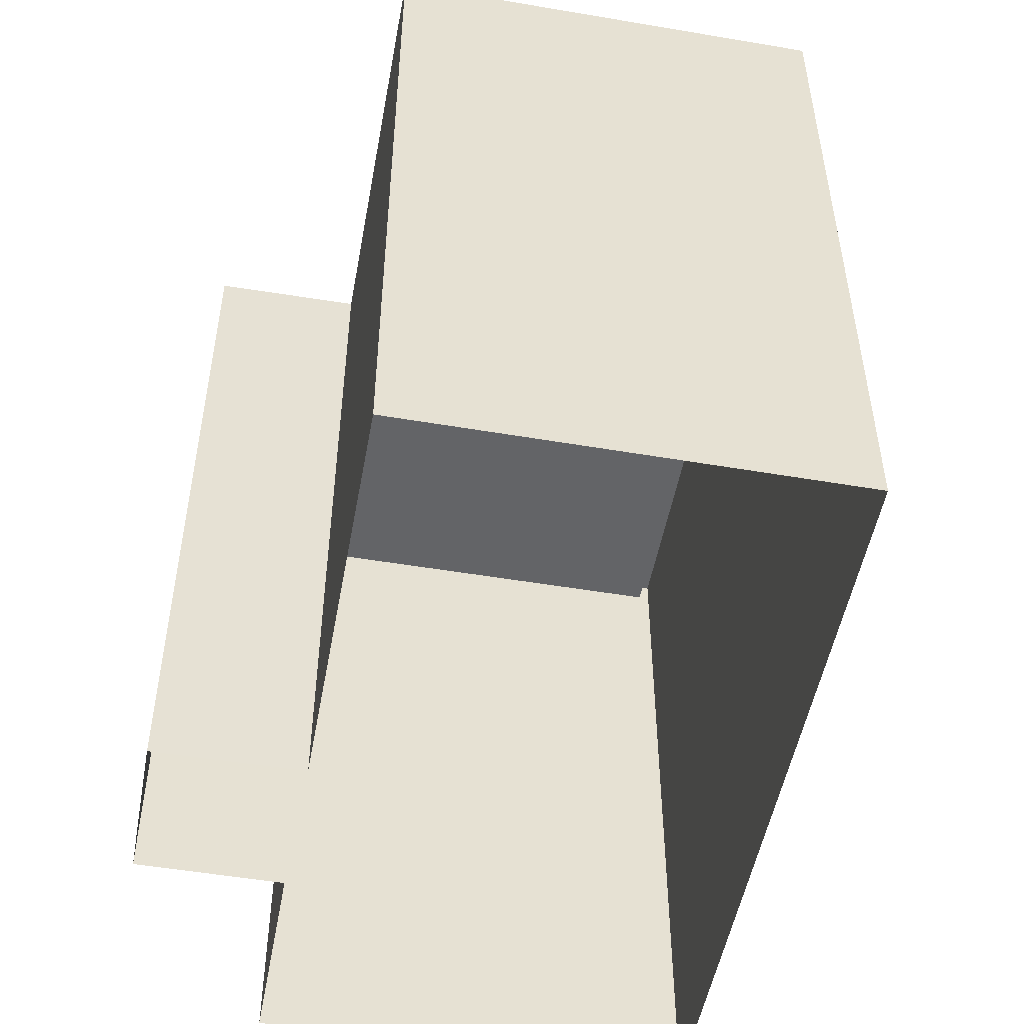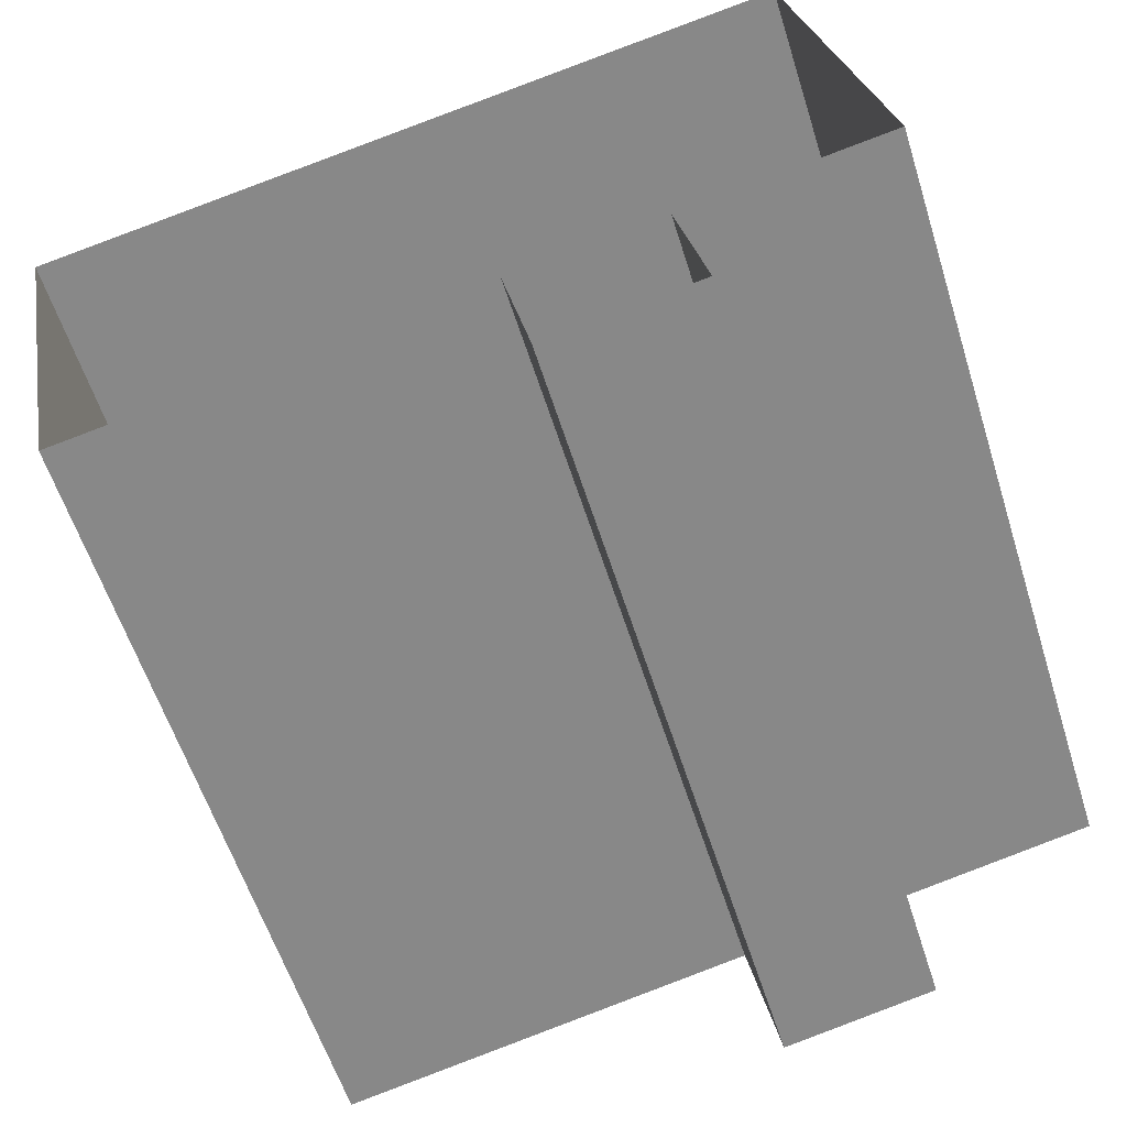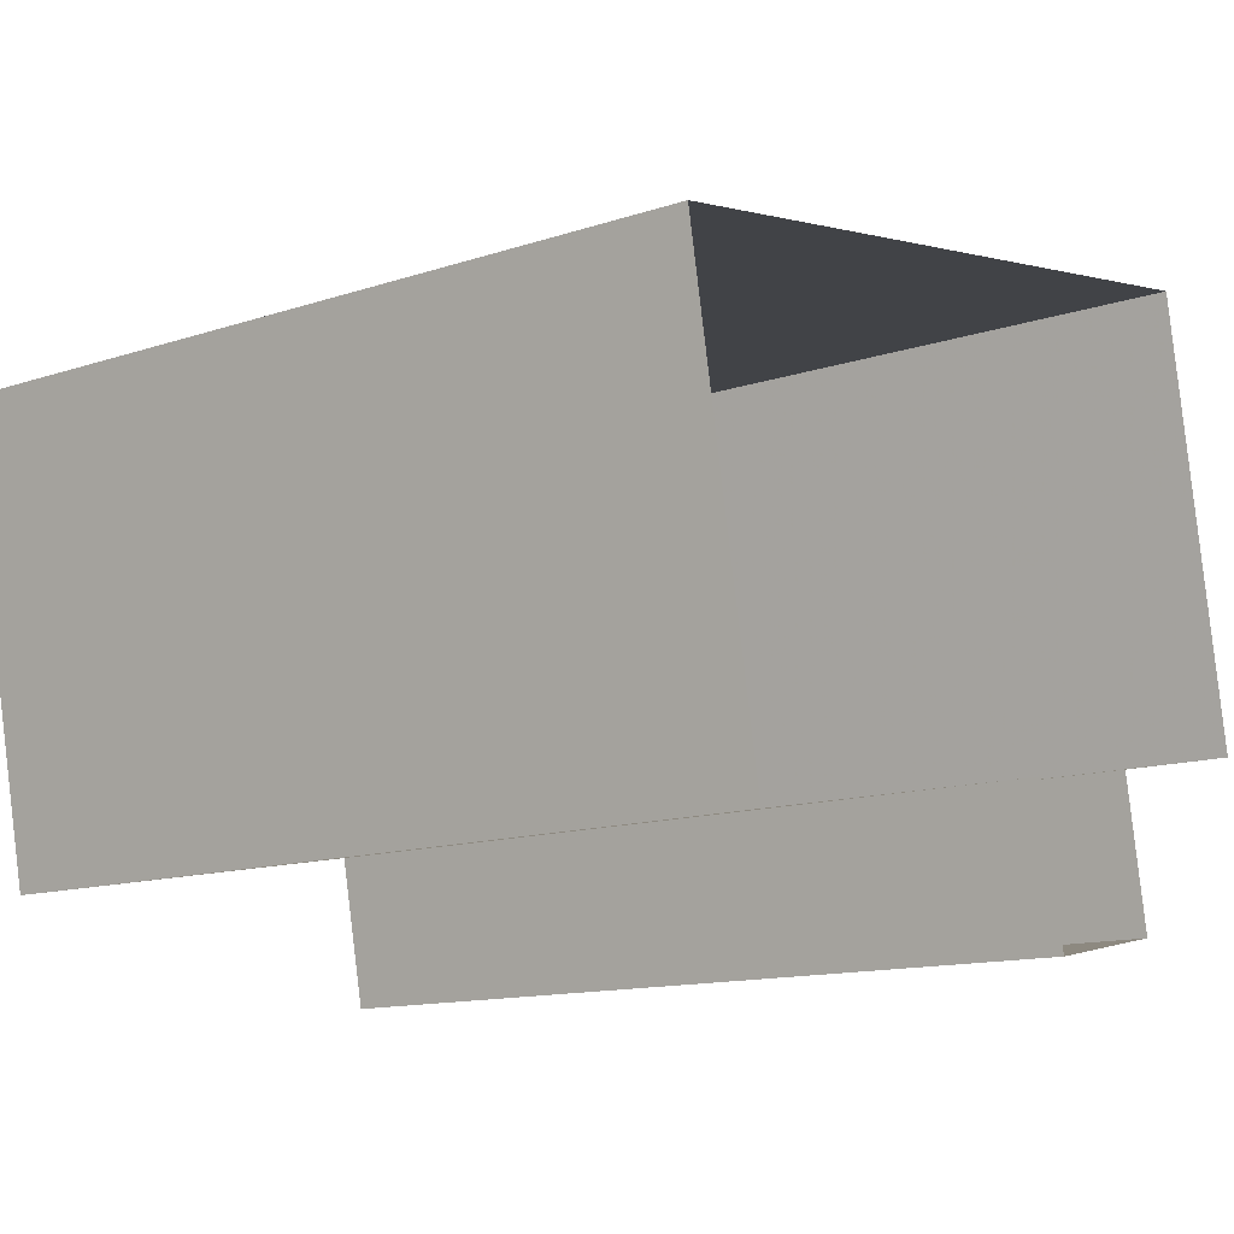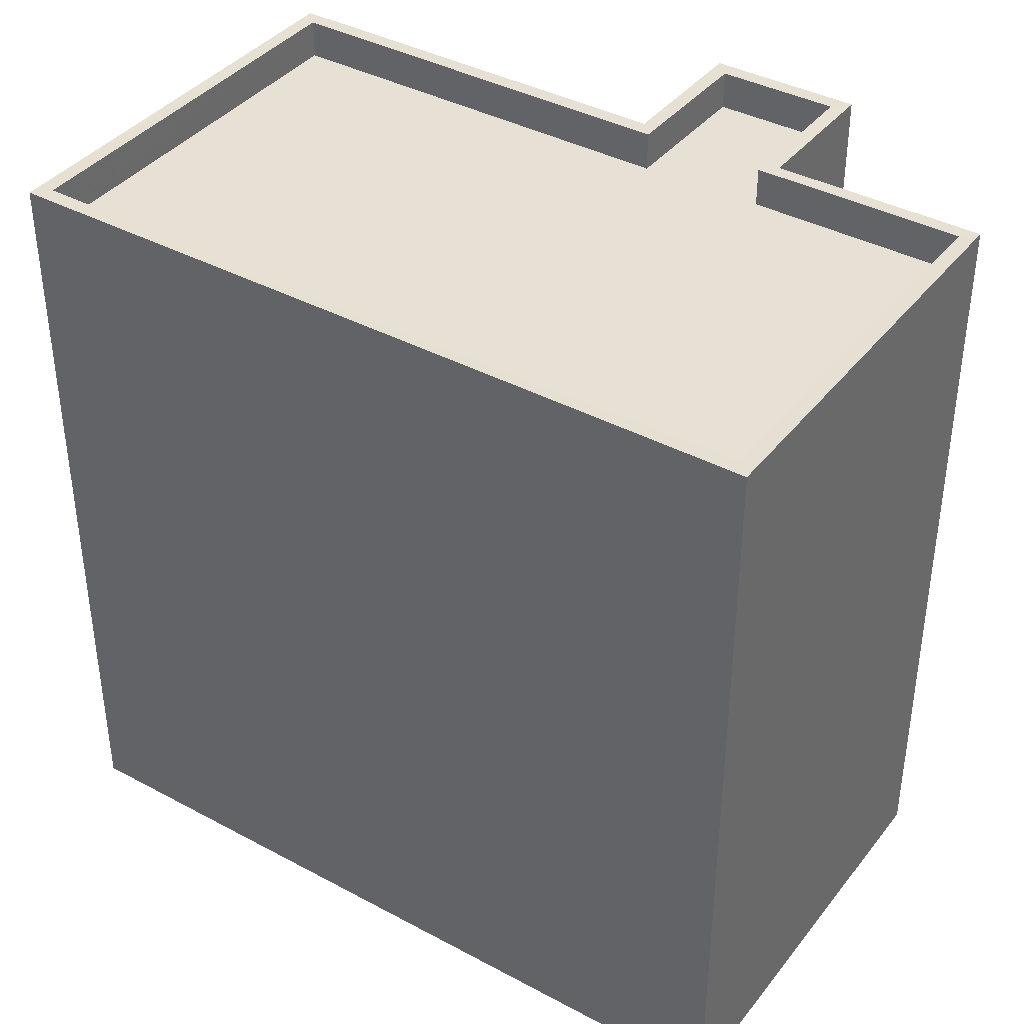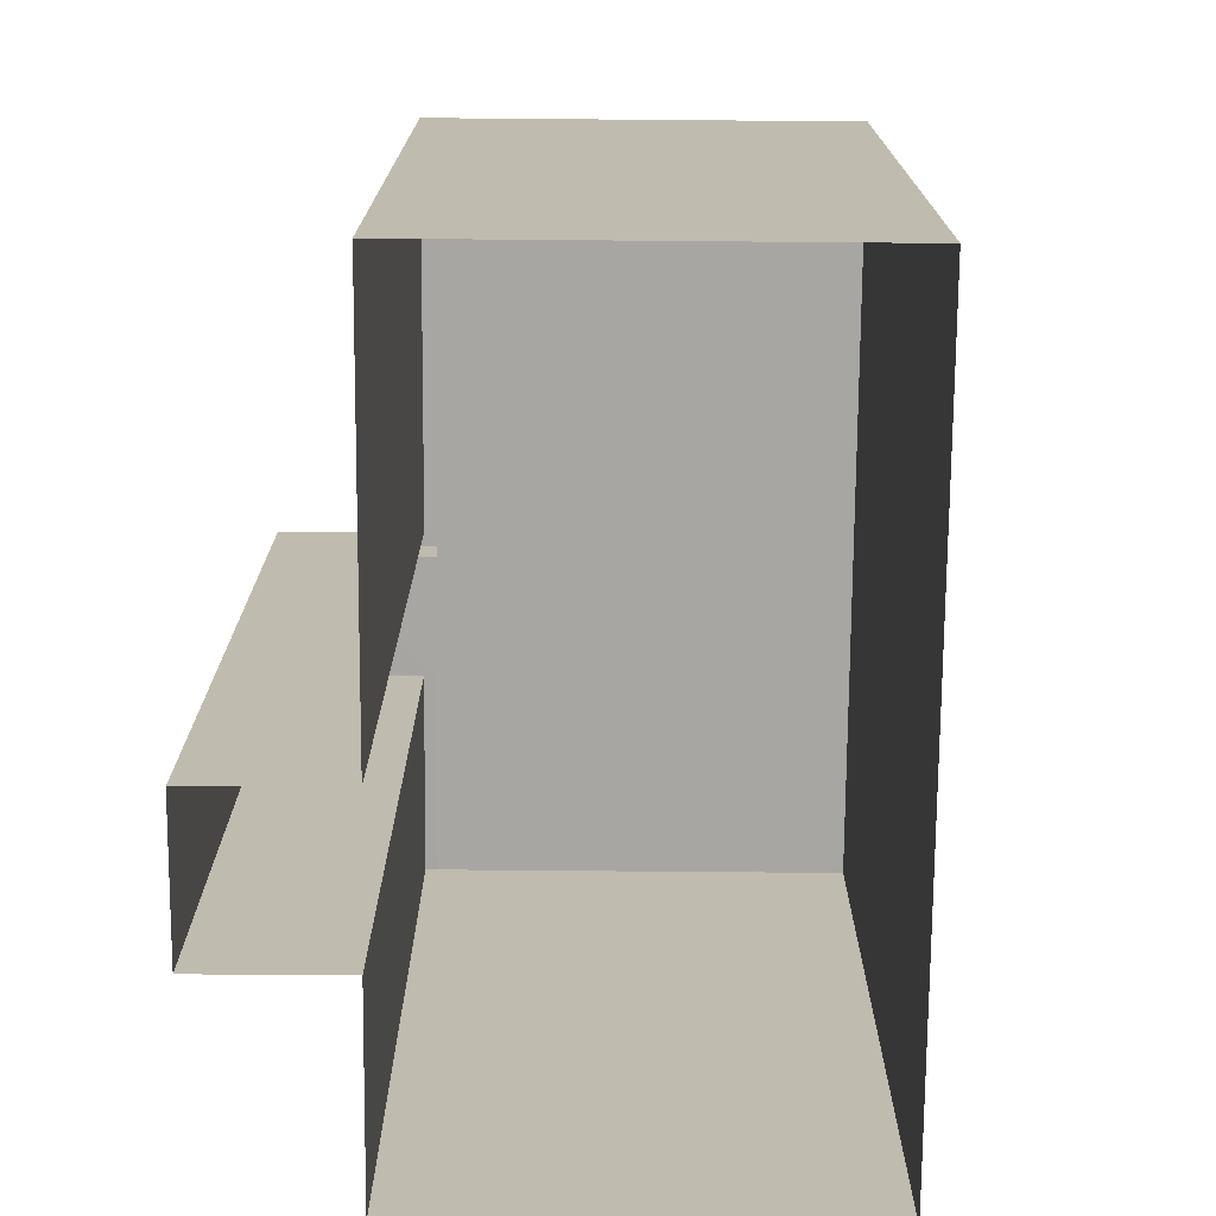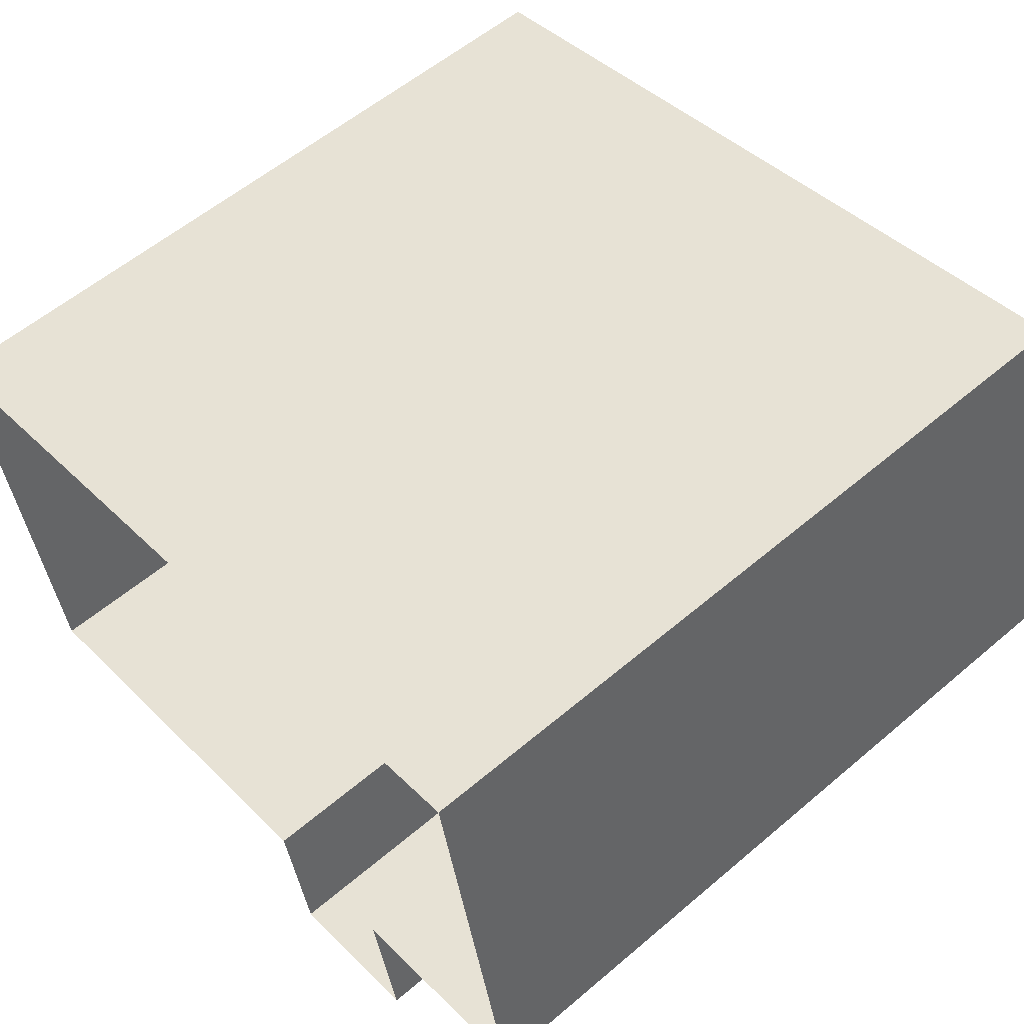
<metadata>
{"format":"obj","ext":"obj","renderer":"f3d","projection":"perspective","resolution":1024,"background":"white","views":[{"elev":-51.2,"azim":68.5,"up":"+Z"},{"elev":-59.1,"azim":-162.4,"up":"+Y"},{"elev":-13.1,"azim":127.1,"up":"+Y"},{"elev":39.1,"azim":-157.1,"up":"+Z"},{"elev":-74.0,"azim":78.5,"up":"+Z"},{"elev":57.1,"azim":-131.5,"up":"+Y"}]}
</metadata>
<code>
v -8.959e+04 -9.944e+04 5.875
v -8.959e+04 -9.944e+04 5.875
v -8.958e+04 -9.944e+04 5.874
v -8.958e+04 -9.944e+04 5.874
v -8.959e+04 -9.944e+04 5.875
v -8.959e+04 -9.944e+04 5.876
v -8.959e+04 -9.945e+04 5.875
v -8.959e+04 -9.945e+04 5.875
v -8.959e+04 -9.944e+04 15.8
v -8.959e+04 -9.944e+04 15.8
v -8.959e+04 -9.944e+04 15.8
v -8.958e+04 -9.944e+04 15.8
v -8.959e+04 -9.944e+04 15.8
v -8.958e+04 -9.944e+04 15.8
v -8.959e+04 -9.945e+04 15.8
v -8.959e+04 -9.944e+04 15.8
v -8.959e+04 -9.945e+04 15.8
v -8.959e+04 -9.944e+04 15.8
v -8.959e+04 -9.945e+04 15.8
v -8.959e+04 -9.944e+04 15.8
v -8.959e+04 -9.945e+04 15.8
v -8.959e+04 -9.944e+04 15.8
v -8.958e+04 -9.944e+04 15.3
v -8.959e+04 -9.944e+04 15.3
v -8.959e+04 -9.944e+04 15.3
v -8.958e+04 -9.944e+04 15.3
v -8.959e+04 -9.944e+04 15.3
v -8.959e+04 -9.944e+04 15.3
v -8.959e+04 -9.945e+04 15.3
v -8.959e+04 -9.945e+04 15.3
v -8.958e+04 -9.944e+04 15.8
v -8.958e+04 -9.944e+04 15.8
f 1 2 3
f 3 4 1
f 5 6 2
f 7 8 5
f 7 5 1
f 1 5 2
f 9 10 11
f 12 13 14
f 15 16 17
f 10 16 18
f 19 15 17
f 12 20 13
f 13 21 19
f 13 20 21
f 18 16 22
f 10 18 11
f 22 16 15
f 21 15 19
f 23 24 25
f 23 25 26
f 24 27 28
f 25 28 29
f 29 28 30
f 25 24 28
f 31 9 11
f 14 31 12
f 12 31 32
f 11 32 31
f 12 23 26
f 12 32 23
f 13 7 1
f 13 19 7
f 20 25 29
f 21 20 29
f 21 29 30
f 15 21 30
f 22 28 27
f 18 22 27
f 20 26 25
f 20 12 26
f 16 6 5
f 16 10 6
f 14 1 4
f 14 13 1
f 18 27 24
f 11 18 24
f 32 24 23
f 32 11 24
f 17 8 7
f 19 17 7
f 16 5 8
f 17 16 8
f 22 30 28
f 22 15 30
f 31 4 3
f 31 14 4
f 9 2 6
f 10 9 6
f 31 3 2
f 9 31 2

</code>
